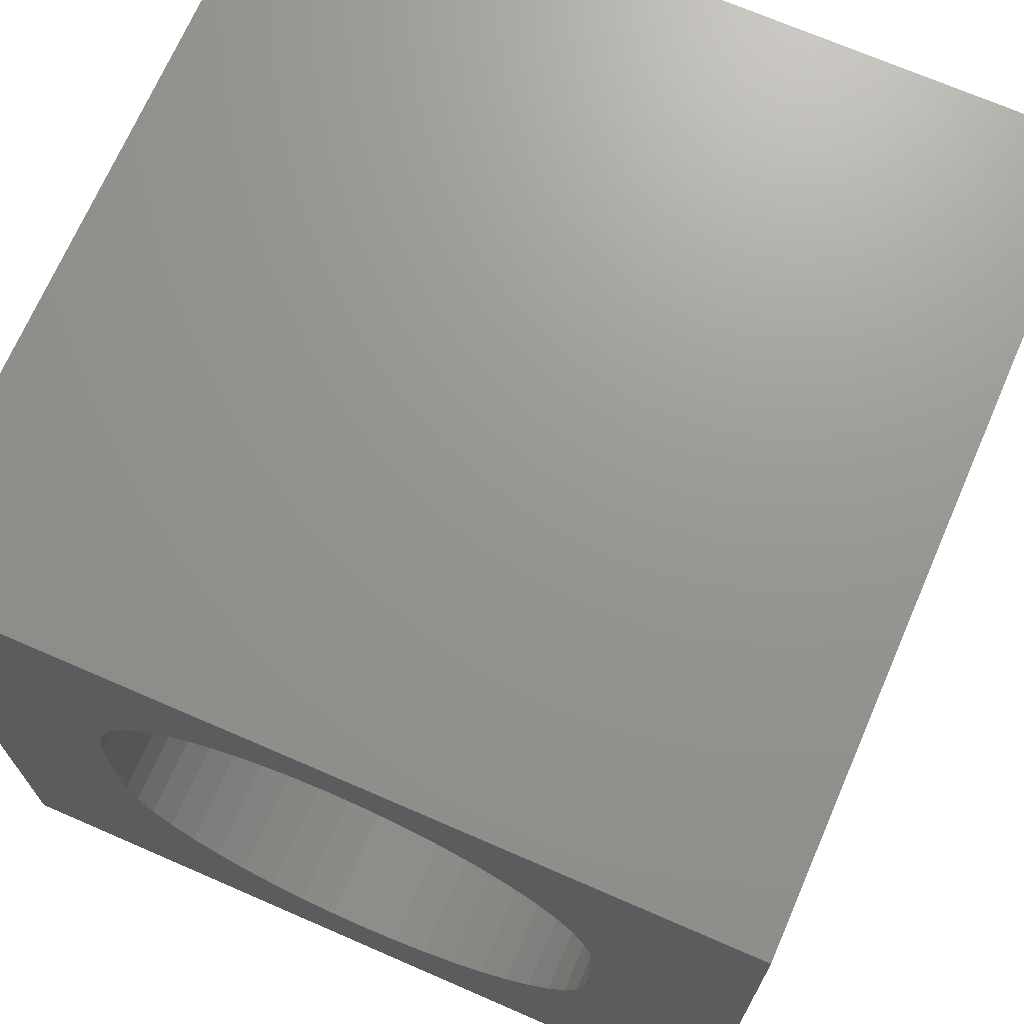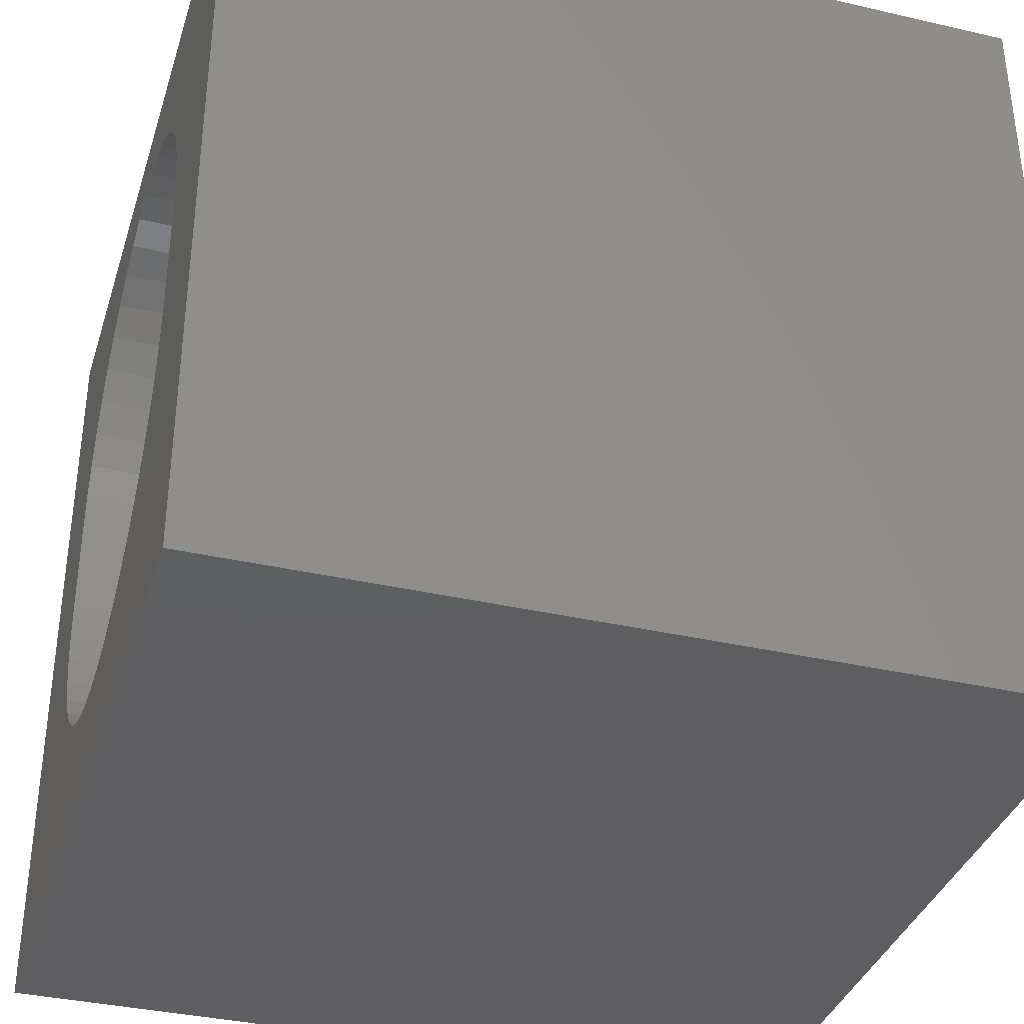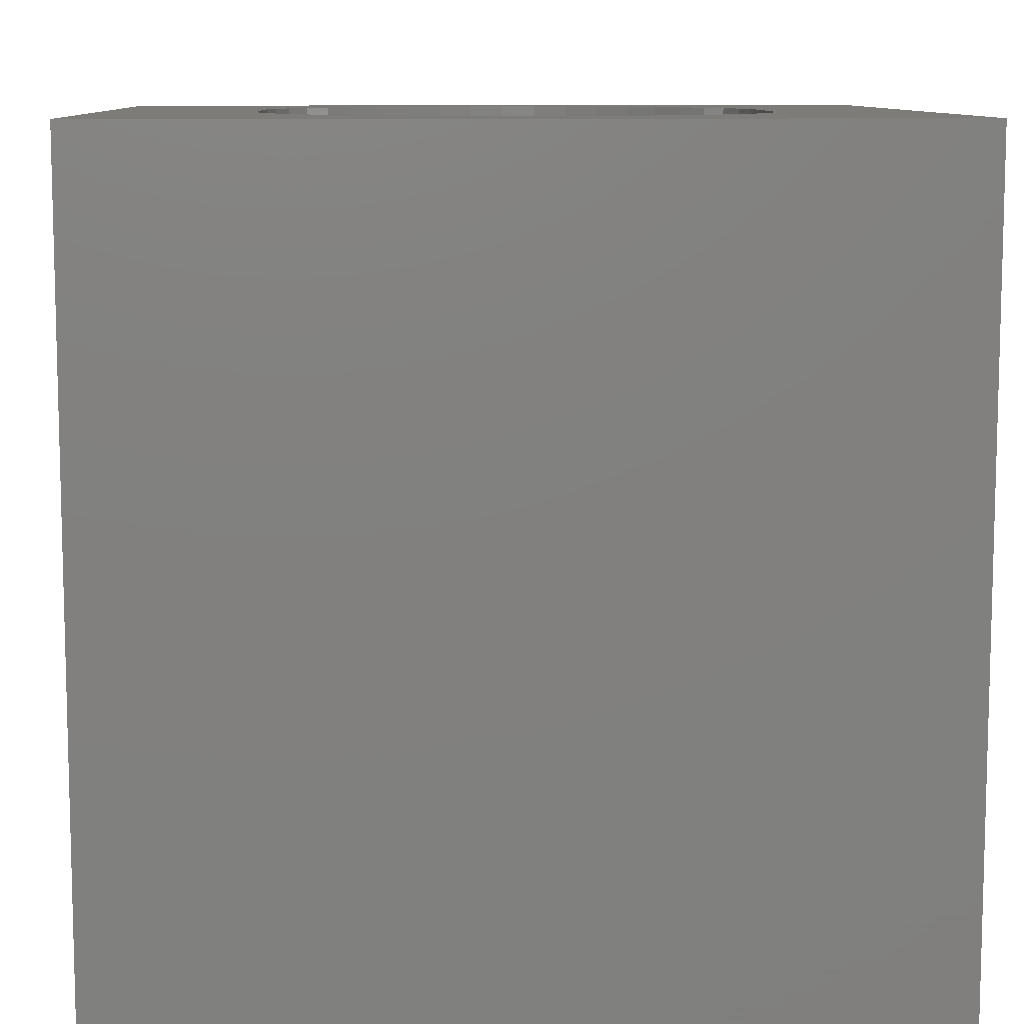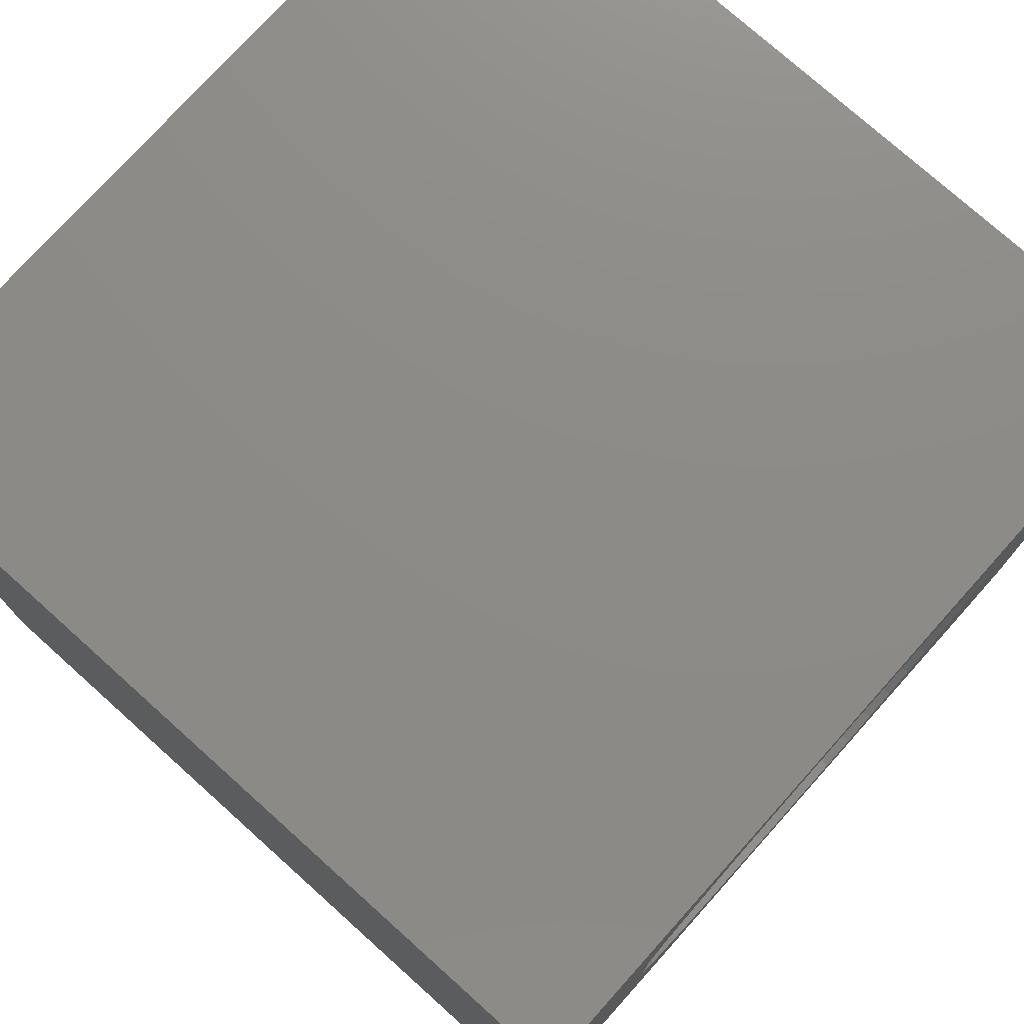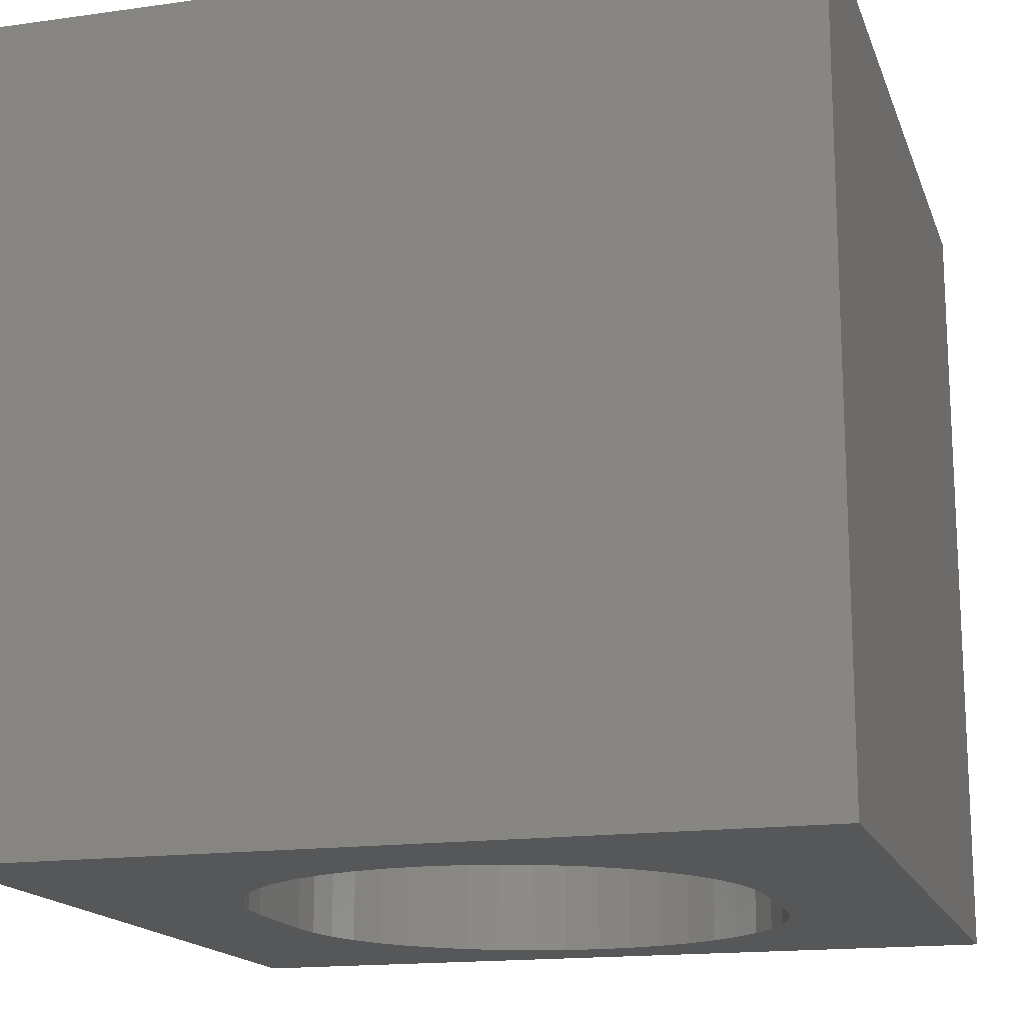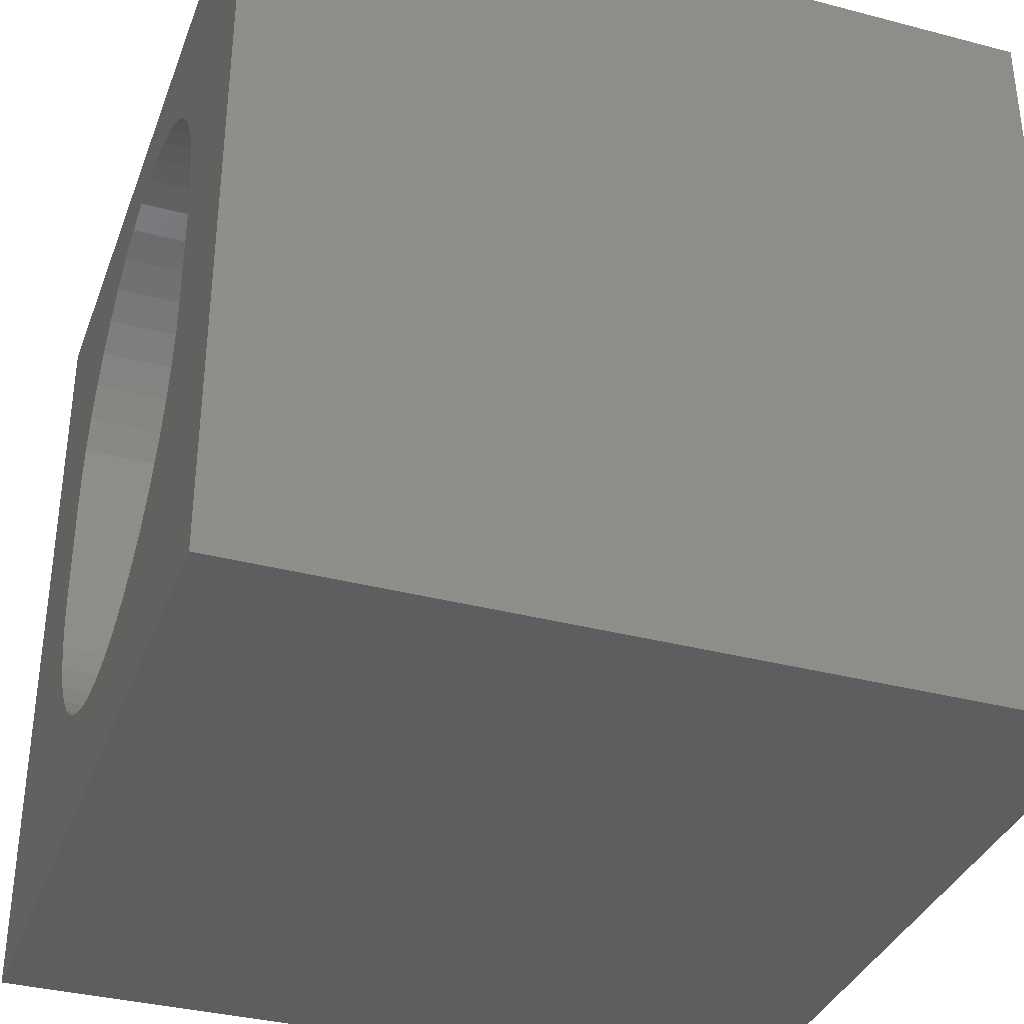
<metadata>
{"format":"stl","ext":"stl","renderer":"f3d","projection":"perspective","resolution":1024,"background":"white","views":[{"elev":70.4,"azim":23.5,"up":"+Y"},{"elev":-36.3,"azim":-106.7,"up":"+Y"},{"elev":9.5,"azim":-2.4,"up":"+Z"},{"elev":76.0,"azim":131.9,"up":"+Y"},{"elev":-16.3,"azim":16.1,"up":"+Z"},{"elev":-35.5,"azim":70.9,"up":"+Y"}]}
</metadata>
<code>
# stl→obj: 100 verts, 200 faces
v 0 10 10
v 0 10 0
v 0 0 10
v 0 0 0
v 8.14 4.168 10
v 8.044 3.73 10
v 10 0 10
v 7.888 3.31 10
v 7.673 2.917 10
v 7.405 2.559 10
v 7.088 2.242 10
v 6.73 1.973 10
v 6.336 1.759 10
v 5.917 1.602 10
v 5.479 1.507 10
v 5.032 1.475 10
v 5.917 8.986 10
v 6.336 8.829 10
v 10 10 10
v 4.586 1.507 10
v 4.148 1.602 10
v 3.728 1.759 10
v 3.335 1.973 10
v 2.977 2.242 10
v 2.66 2.559 10
v 1.925 6.42 10
v 2.02 6.858 10
v 2.177 7.278 10
v 2.977 8.346 10
v 3.335 8.615 10
v 3.728 8.829 10
v 4.148 8.986 10
v 2.391 2.917 10
v 2.177 3.31 10
v 2.02 3.73 10
v 2.391 7.671 10
v 2.66 8.03 10
v 4.586 9.081 10
v 5.032 9.113 10
v 5.479 9.081 10
v 6.73 8.615 10
v 7.088 8.346 10
v 7.405 8.03 10
v 7.673 7.671 10
v 7.888 7.278 10
v 8.044 6.858 10
v 8.14 6.42 10
v 8.172 5.974 10
v 8.172 4.614 10
v 1.925 4.168 10
v 1.893 4.614 10
v 1.893 5.974 10
v 10 10 0
v 10 0 0
v 4.148 8.986 0
v 3.728 8.829 0
v 2.977 2.242 0
v 3.335 1.973 0
v 3.728 1.759 0
v 4.148 1.602 0
v 5.917 1.602 0
v 6.336 1.759 0
v 2.177 3.31 0
v 2.02 3.73 0
v 1.925 4.168 0
v 2.391 2.917 0
v 2.66 2.559 0
v 4.586 1.507 0
v 5.032 1.475 0
v 5.479 1.507 0
v 6.73 1.973 0
v 7.088 2.242 0
v 7.405 2.559 0
v 7.673 2.917 0
v 7.888 3.31 0
v 8.044 3.73 0
v 8.14 6.42 0
v 8.044 6.858 0
v 7.888 7.278 0
v 7.673 7.671 0
v 7.405 8.03 0
v 7.088 8.346 0
v 6.73 8.615 0
v 6.336 8.829 0
v 5.917 8.986 0
v 8.14 4.168 0
v 8.172 4.614 0
v 8.172 5.974 0
v 3.335 8.615 0
v 2.977 8.346 0
v 2.66 8.03 0
v 2.391 7.671 0
v 2.177 7.278 0
v 2.02 6.858 0
v 5.479 9.081 0
v 5.032 9.113 0
v 4.586 9.081 0
v 1.925 6.42 0
v 1.893 5.974 0
v 1.893 4.614 0
f 1 2 3
f 3 2 4
f 5 6 7
f 6 8 7
f 7 8 9
f 7 9 10
f 10 11 7
f 7 11 12
f 7 12 13
f 13 14 7
f 7 14 15
f 7 15 3
f 3 15 16
f 17 18 19
f 16 20 3
f 3 20 21
f 3 21 22
f 22 23 3
f 3 23 24
f 3 24 25
f 26 27 1
f 1 27 28
f 29 30 1
f 1 30 31
f 1 31 32
f 25 33 3
f 3 33 34
f 3 34 35
f 28 36 1
f 1 36 37
f 1 37 29
f 32 38 1
f 1 38 39
f 1 39 19
f 19 39 40
f 19 40 17
f 18 41 19
f 19 41 42
f 19 42 43
f 43 44 19
f 19 44 45
f 19 45 46
f 46 47 19
f 19 47 48
f 19 48 7
f 7 48 49
f 7 49 5
f 35 50 3
f 3 50 51
f 3 51 1
f 1 51 52
f 1 52 26
f 53 19 54
f 54 19 7
f 55 56 2
f 57 58 4
f 4 58 59
f 4 59 60
f 61 62 54
f 63 4 64
f 64 4 65
f 63 66 4
f 4 66 67
f 4 67 57
f 60 68 4
f 4 68 69
f 4 69 54
f 54 69 70
f 54 70 61
f 62 71 54
f 54 71 72
f 54 72 73
f 73 74 54
f 54 74 75
f 54 75 76
f 77 78 53
f 53 78 79
f 79 80 53
f 53 80 81
f 53 81 82
f 82 83 53
f 53 83 84
f 53 84 85
f 76 86 54
f 54 86 87
f 54 87 53
f 53 87 88
f 53 88 77
f 56 89 2
f 2 89 90
f 2 90 91
f 91 92 2
f 2 92 93
f 2 93 94
f 85 95 53
f 53 95 96
f 53 96 2
f 2 96 97
f 2 97 55
f 94 98 2
f 2 98 99
f 2 99 4
f 4 99 100
f 4 100 65
f 19 53 1
f 1 53 2
f 54 7 4
f 4 7 3
f 100 51 50
f 100 50 65
f 65 50 35
f 65 35 64
f 64 35 34
f 64 34 63
f 63 34 33
f 63 33 66
f 66 33 25
f 66 25 67
f 67 25 24
f 67 24 57
f 57 24 23
f 57 23 58
f 58 23 22
f 58 22 59
f 59 22 21
f 59 21 60
f 60 21 20
f 60 20 68
f 68 20 16
f 68 16 69
f 69 16 15
f 69 15 70
f 70 15 14
f 70 14 61
f 61 14 13
f 61 13 62
f 62 13 12
f 62 12 71
f 71 12 11
f 71 11 72
f 72 11 10
f 72 10 73
f 73 10 9
f 73 9 74
f 74 9 8
f 74 8 75
f 75 8 6
f 75 6 76
f 76 6 5
f 76 5 86
f 86 5 49
f 86 49 87
f 100 99 51
f 51 99 52
f 88 48 47
f 88 47 77
f 77 47 46
f 77 46 78
f 78 46 45
f 78 45 79
f 79 45 44
f 79 44 80
f 80 44 43
f 80 43 81
f 81 43 42
f 81 42 82
f 82 42 41
f 82 41 83
f 83 41 18
f 83 18 84
f 84 18 17
f 84 17 85
f 85 17 40
f 85 40 95
f 95 40 39
f 95 39 96
f 96 39 38
f 96 38 97
f 97 38 32
f 97 32 55
f 55 32 31
f 55 31 56
f 56 31 30
f 56 30 89
f 89 30 29
f 89 29 90
f 90 29 37
f 90 37 91
f 91 37 36
f 91 36 92
f 92 36 28
f 92 28 93
f 93 28 27
f 93 27 94
f 94 27 26
f 94 26 98
f 98 26 52
f 98 52 99
f 88 87 48
f 48 87 49

</code>
